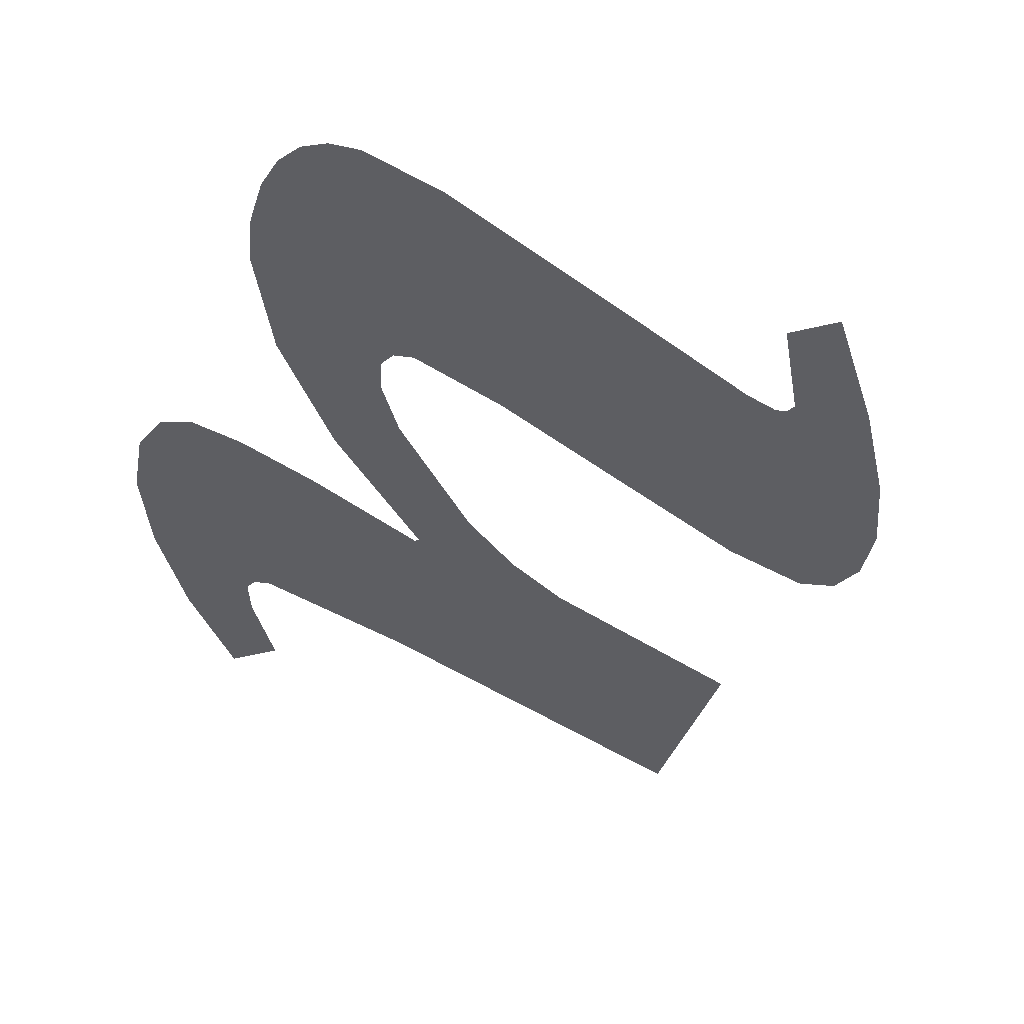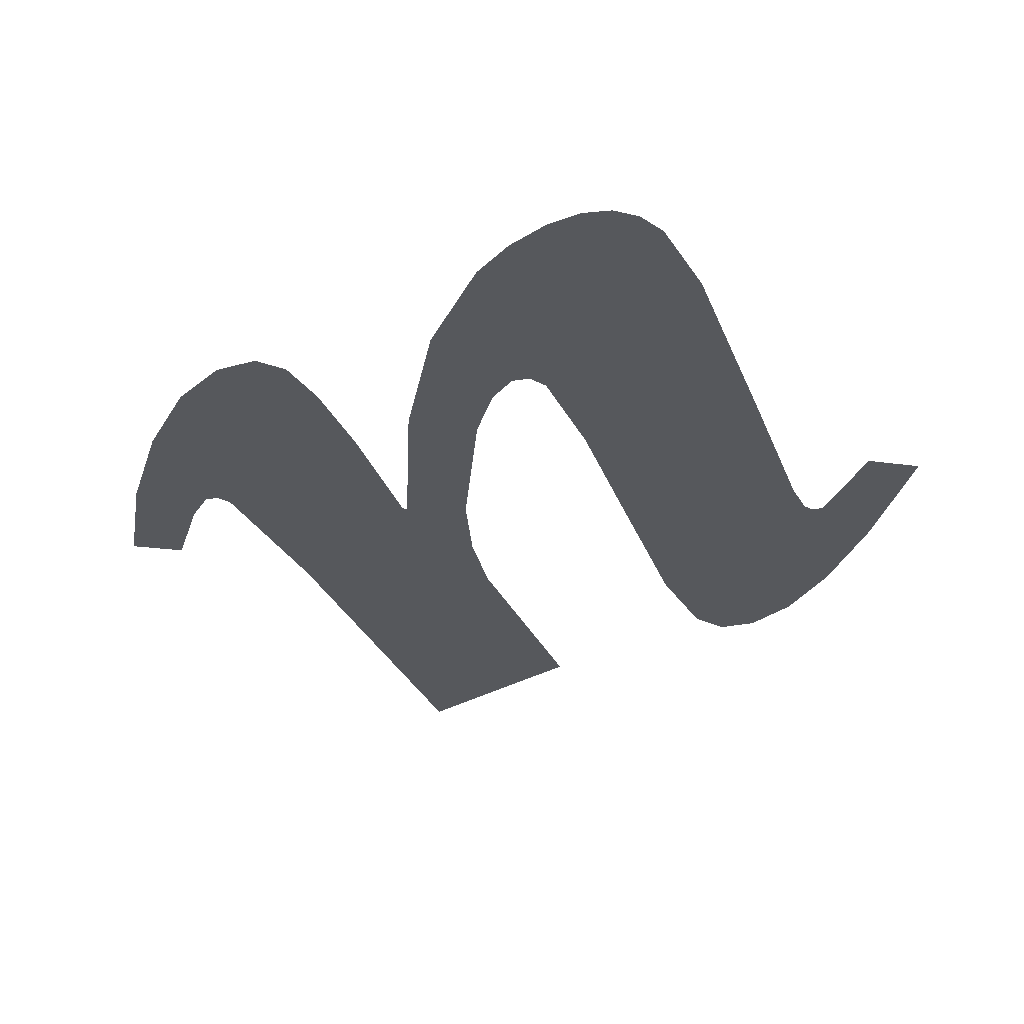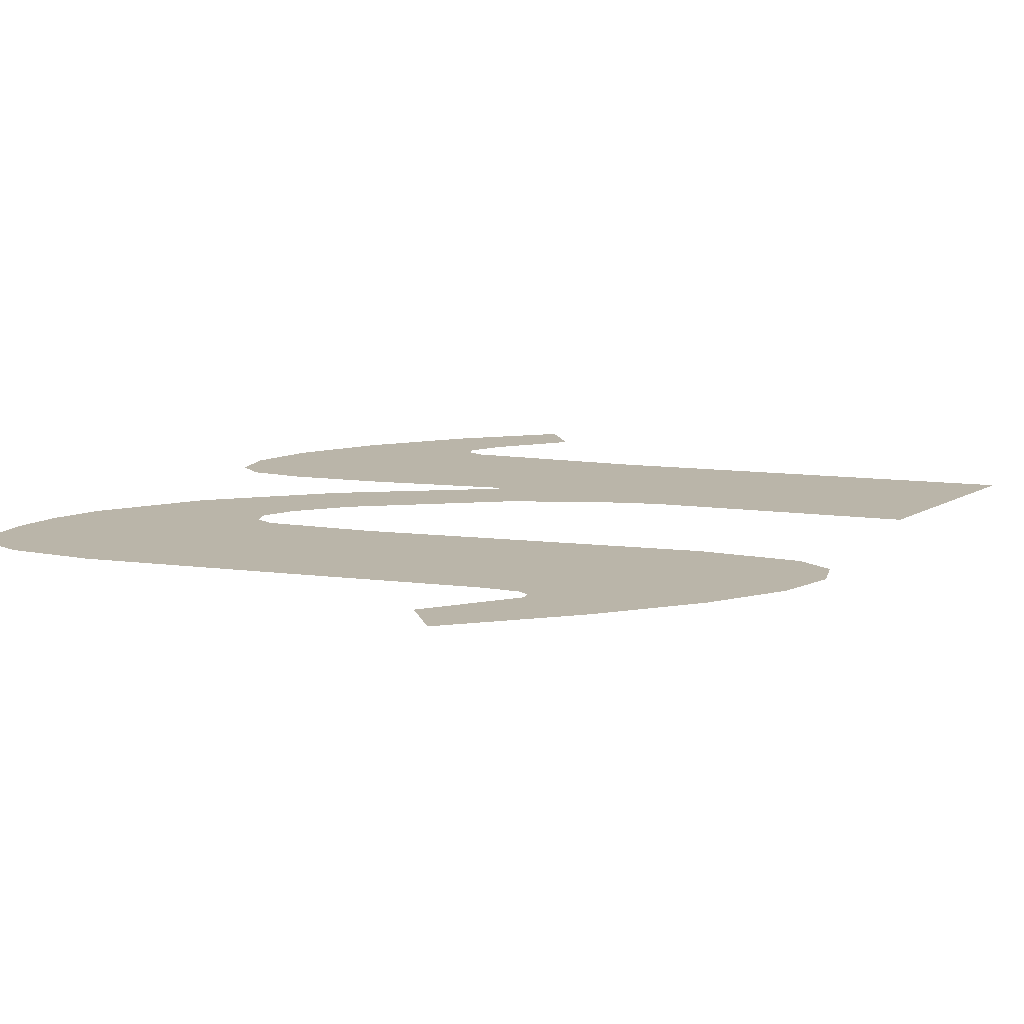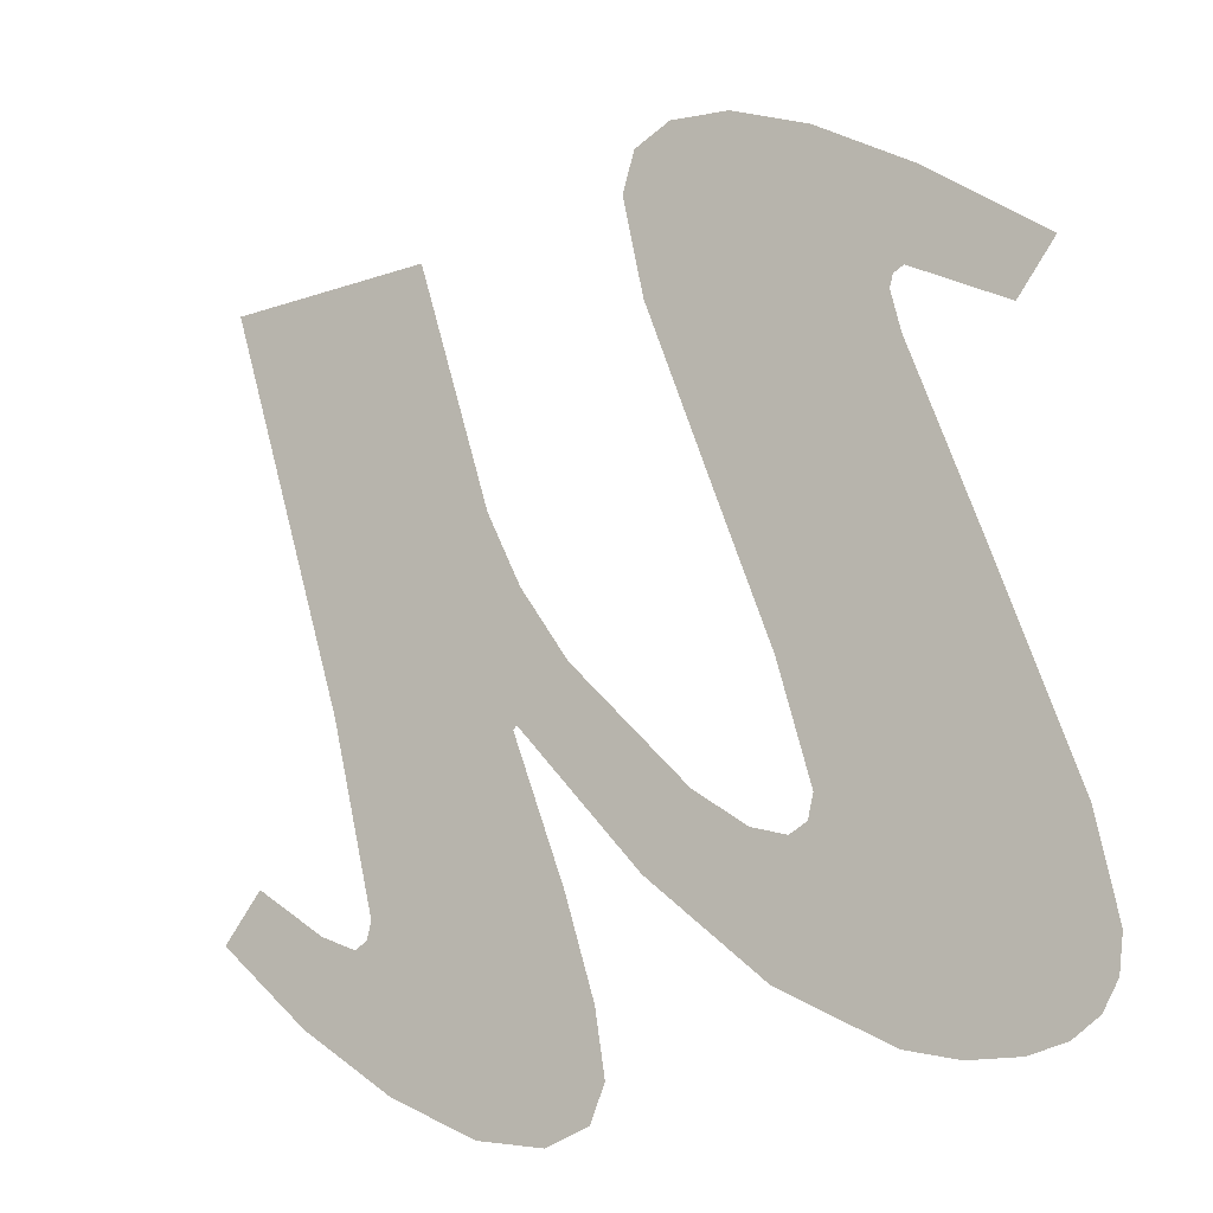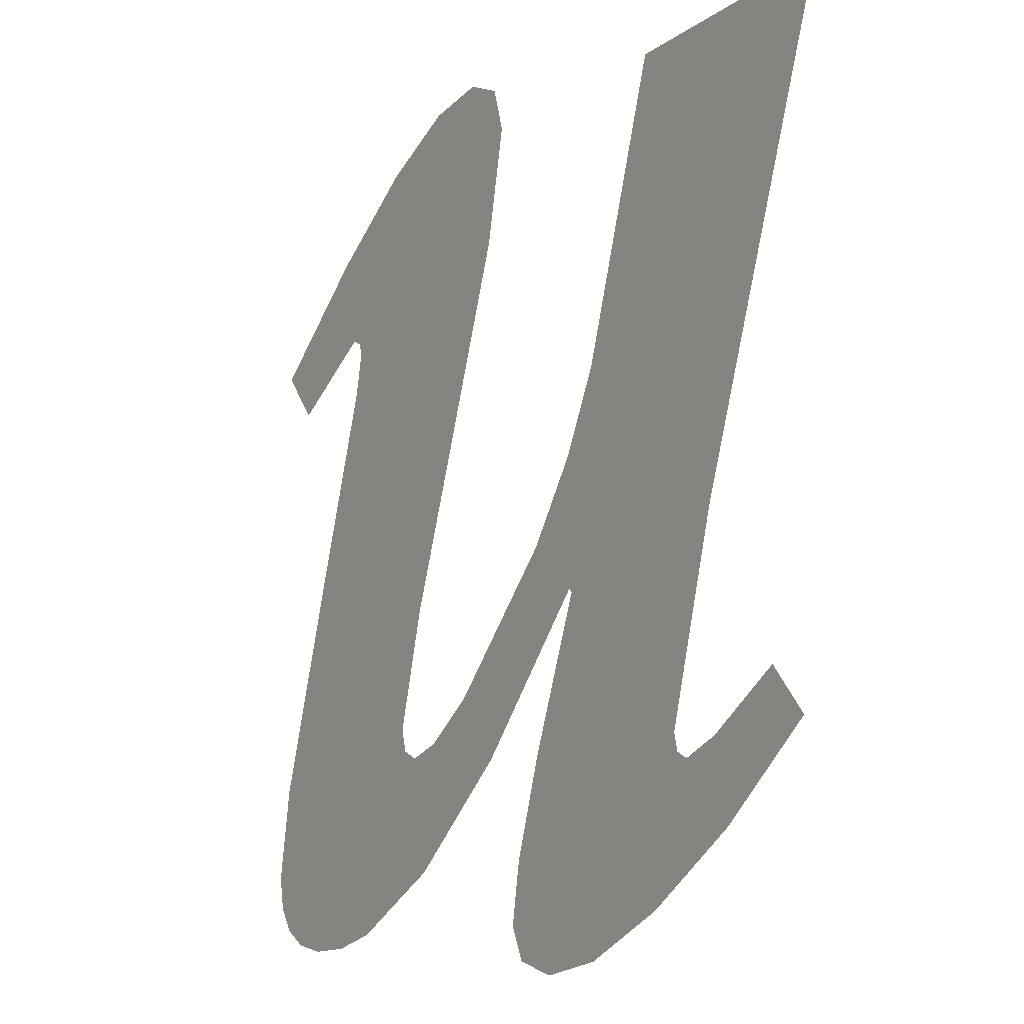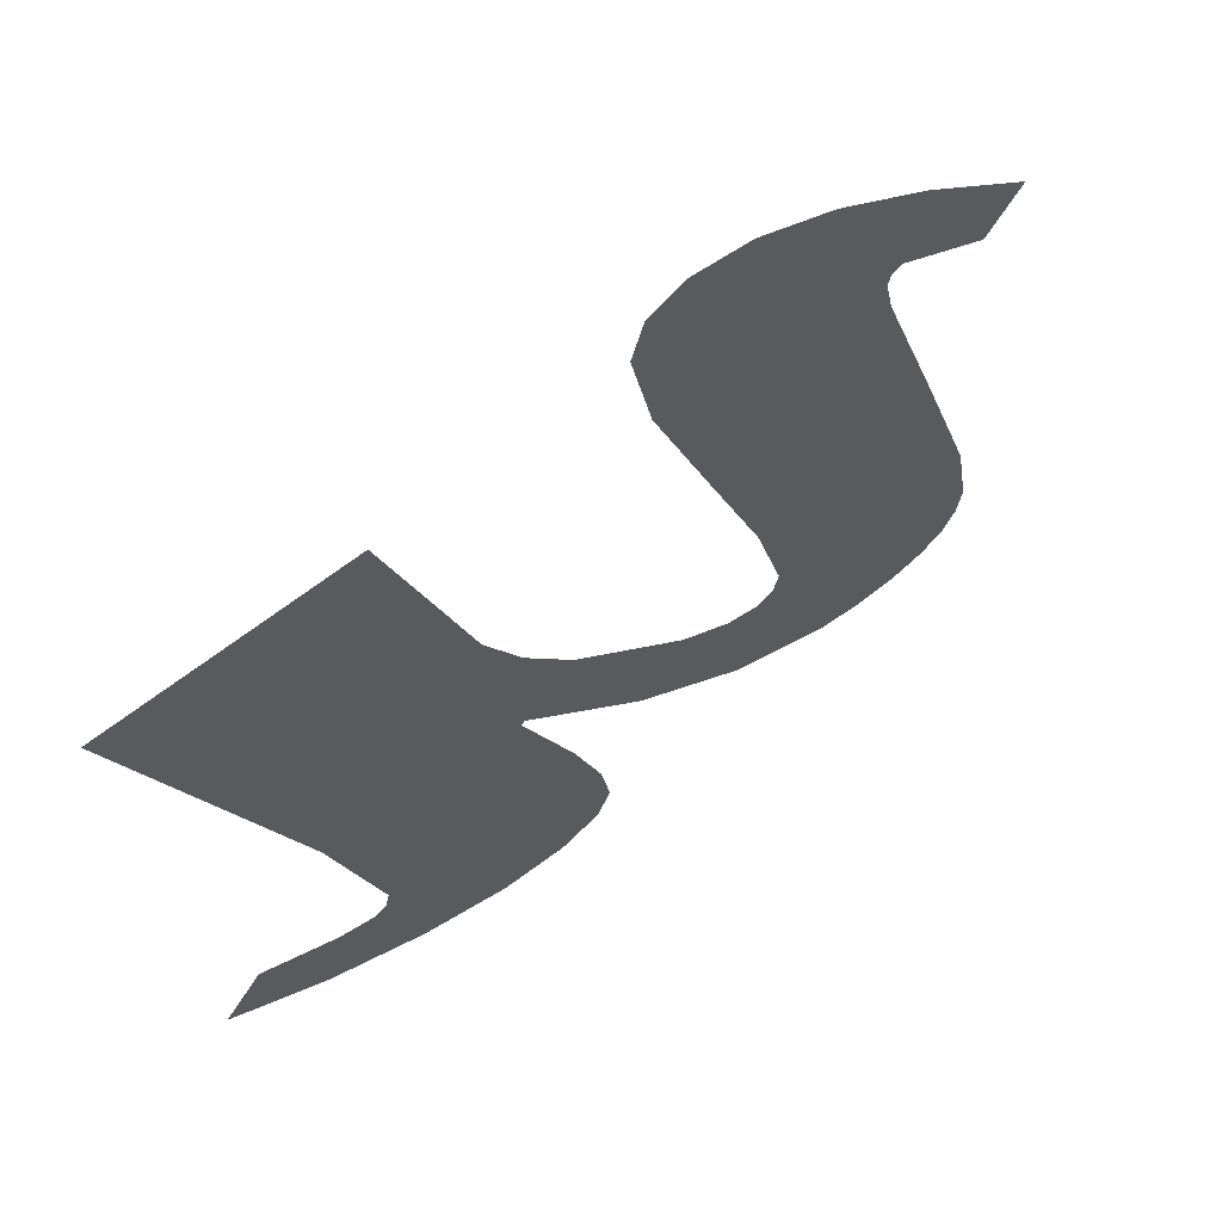
<metadata>
{"format":"obj","ext":"obj","renderer":"f3d","projection":"perspective","resolution":1024,"background":"white","views":[{"elev":-39.1,"azim":65.8,"up":"+Z"},{"elev":-28.3,"azim":36.7,"up":"+Z"},{"elev":13.6,"azim":123.2,"up":"+Z"},{"elev":-23.7,"azim":38.7,"up":"+Y"},{"elev":-6.4,"azim":-124.3,"up":"+Y"},{"elev":64.9,"azim":-41.2,"up":"+Y"}]}
</metadata>
<code>
o #ID800
v -0.01256 0.2326 0.6803
v -0.01226 0.2297 0.6803
v -0.01218 0.2324 0.6803
v -0.01241 0.2303 0.6803
v -0.01268 0.231 0.6803
v -0.01286 0.2327 0.6803
v -0.01299 0.2319 0.6803
v -0.01304 0.2326 0.6803
v -0.0131 0.2324 0.6803
v -0.01323 0.2291 0.6803
v -0.01325 0.2287 0.6803
v -0.01319 0.2288 0.6803
v -0.01338 0.2296 0.6803
v -0.01346 0.2286 0.6803
v -0.01363 0.2303 0.6803
v -0.01378 0.2287 0.6803
v -0.01118 0.2294 0.6803
v -0.01112 0.2288 0.6803
v -0.0111 0.229 0.6803
v -0.0112 0.2287 0.6803
v -0.01153 0.2305 0.6803
v -0.01131 0.2286 0.6803
v -0.01148 0.2286 0.6803
v -0.01171 0.2287 0.6803
v -0.01182 0.2314 0.6803
v -0.01195 0.2287 0.6803
v -0.01186 0.2316 0.6803
v -0.01171 0.232 0.6803
v -0.01134 0.2313 0.6803
v -0.01116 0.2315 0.6803
v -0.01179 0.2316 0.6803
v -0.01184 0.2316 0.6803
v -0.01229 0.2296 0.6803
v -0.01246 0.229 0.6803
v -0.01237 0.2296 0.6803
v -0.01254 0.2296 0.6803
v -0.01302 0.2296 0.6803
v -0.01279 0.2298 0.6803
v -0.01337 0.2305 0.6803
v -0.01362 0.2303 0.6803
v -0.01361 0.2309 0.6803
v -0.01379 0.2312 0.6803
v -0.01421 0.2289 0.6803
v -0.01418 0.2325 0.6803
v -0.01434 0.2296 0.6803
v -0.01458 0.2305 0.6803
v -0.01526 0.2326 0.6803
v -0.01436 0.2296 0.6803
v -0.01468 0.2293 0.6803
v -0.01442 0.2295 0.6803
v -0.0146 0.2296 0.6803
v -0.01496 0.2299 0.6803
v -0.01514 0.2297 0.6803
v -0.01514 0.2297 0.6803
v -0.01496 0.2299 0.6803
v -0.01468 0.2293 0.6803
v -0.0146 0.2296 0.6803
v -0.01442 0.2295 0.6803
v -0.01436 0.2296 0.6803
v -0.01434 0.2296 0.6803
v -0.01421 0.2289 0.6803
v -0.01526 0.2326 0.6803
v -0.01418 0.2325 0.6803
v -0.01458 0.2305 0.6803
v -0.01379 0.2312 0.6803
v -0.01378 0.2287 0.6803
v -0.01363 0.2303 0.6803
v -0.01362 0.2303 0.6803
v -0.01361 0.2309 0.6803
v -0.01337 0.2305 0.6803
v -0.01302 0.2296 0.6803
v -0.01279 0.2298 0.6803
v -0.01254 0.2296 0.6803
v -0.01246 0.229 0.6803
v -0.01237 0.2296 0.6803
v -0.01229 0.2296 0.6803
v -0.01195 0.2287 0.6803
v -0.01226 0.2297 0.6803
v -0.01218 0.2324 0.6803
v -0.01186 0.2316 0.6803
v -0.01184 0.2316 0.6803
v -0.01179 0.2316 0.6803
v -0.01171 0.232 0.6803
v -0.01134 0.2313 0.6803
v -0.01116 0.2315 0.6803
v -0.01182 0.2314 0.6803
v -0.01171 0.2287 0.6803
v -0.01153 0.2305 0.6803
v -0.01148 0.2286 0.6803
v -0.01131 0.2286 0.6803
v -0.0112 0.2287 0.6803
v -0.01118 0.2294 0.6803
v -0.01112 0.2288 0.6803
v -0.0111 0.229 0.6803
v -0.01346 0.2286 0.6803
v -0.01338 0.2296 0.6803
v -0.01325 0.2287 0.6803
v -0.01323 0.2291 0.6803
v -0.01319 0.2288 0.6803
v -0.0131 0.2324 0.6803
v -0.01304 0.2326 0.6803
v -0.01299 0.2319 0.6803
v -0.01286 0.2327 0.6803
v -0.01268 0.231 0.6803
v -0.01256 0.2326 0.6803
v -0.01241 0.2303 0.6803
f 1 2 3
f 2 1 4
f 4 1 5
f 5 1 6
f 5 6 7
f 7 6 8
f 7 8 9
f 10 11 12
f 11 10 13
f 11 13 14
f 14 13 15
f 14 15 16
f 17 18 19
f 18 17 20
f 20 17 21
f 20 21 22
f 22 21 23
f 23 21 24
f 24 21 25
f 24 25 26
f 26 25 27
f 28 29 30
f 29 28 31
f 31 28 3
f 31 3 32
f 32 3 27
f 27 3 26
f 26 3 2
f 26 2 33
f 26 33 34
f 34 33 35
f 34 35 36
f 34 36 37
f 37 36 38
f 37 38 39
f 37 39 40
f 40 39 41
f 40 41 42
f 40 42 15
f 15 42 16
f 16 42 43
f 43 42 44
f 43 44 45
f 45 44 46
f 46 44 47
f 43 48 49
f 48 43 45
f 49 48 50
f 49 50 51
f 49 51 52
f 49 52 53
f 54 55 56
f 55 57 56
f 57 58 56
f 58 59 56
f 60 61 59
f 56 59 61
f 62 63 64
f 64 63 60
f 60 63 61
f 63 65 61
f 61 65 66
f 66 65 67
f 67 65 68
f 65 69 68
f 69 70 68
f 68 70 71
f 70 72 71
f 72 73 71
f 71 73 74
f 73 75 74
f 75 76 74
f 74 76 77
f 76 78 77
f 78 79 77
f 77 79 80
f 80 79 81
f 81 79 82
f 79 83 82
f 82 83 84
f 85 84 83
f 80 86 77
f 77 86 87
f 86 88 87
f 87 88 89
f 89 88 90
f 90 88 91
f 88 92 91
f 91 92 93
f 94 93 92
f 66 67 95
f 67 96 95
f 95 96 97
f 96 98 97
f 99 97 98
f 100 101 102
f 101 103 102
f 102 103 104
f 103 105 104
f 104 105 106
f 106 105 78
f 79 78 105

</code>
